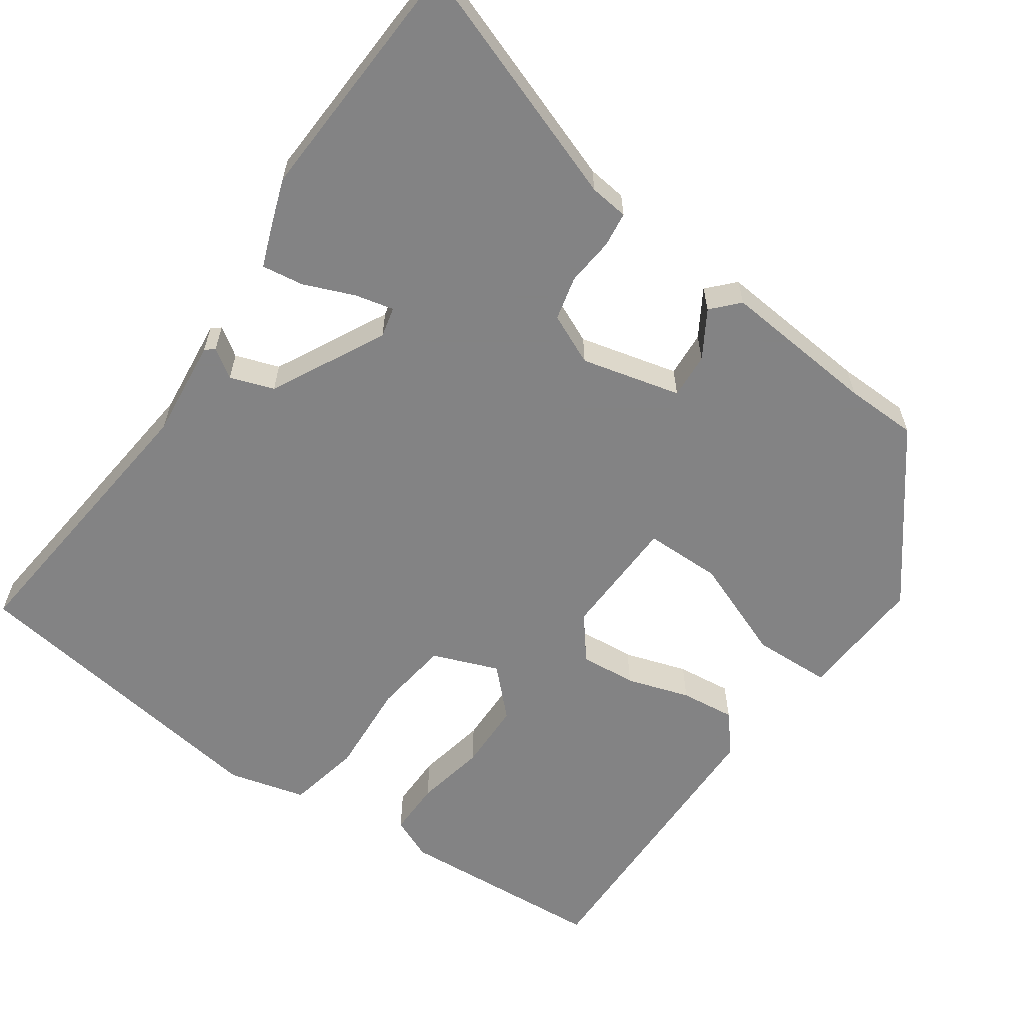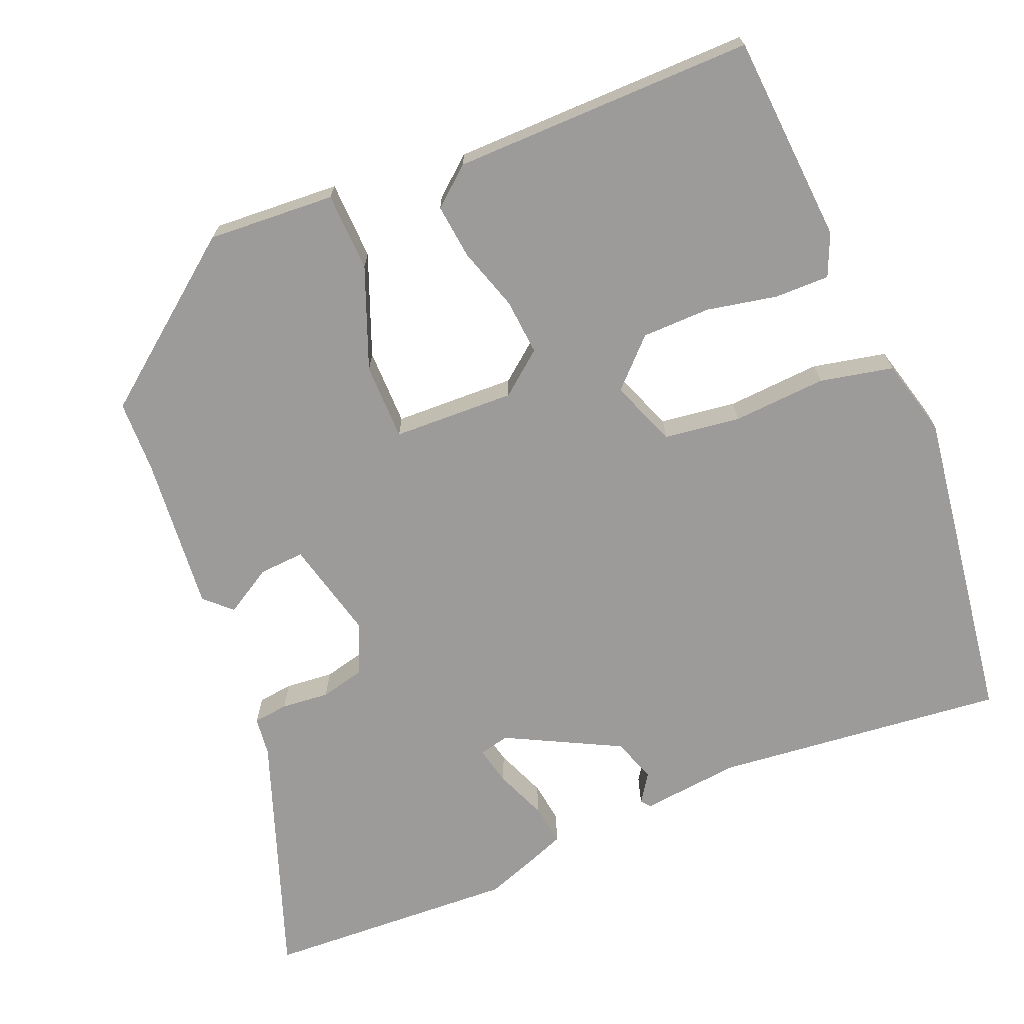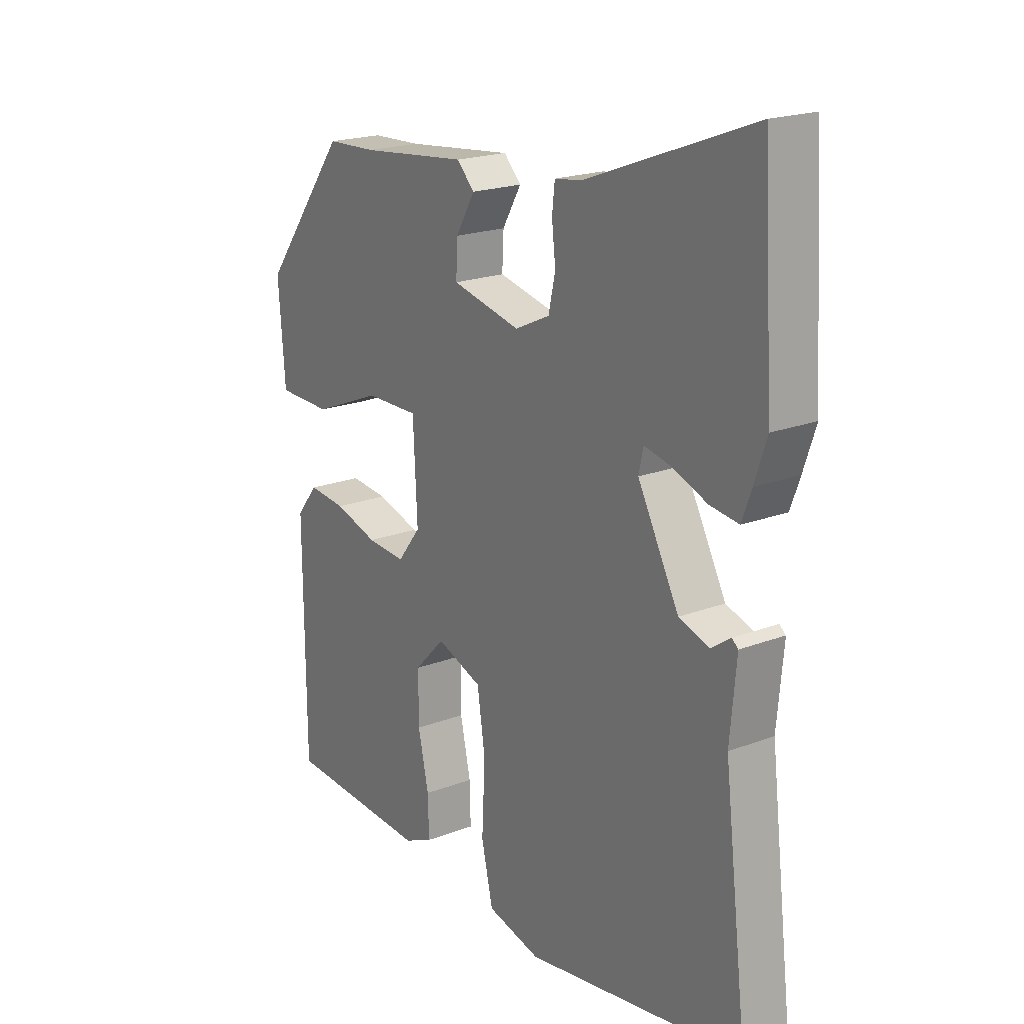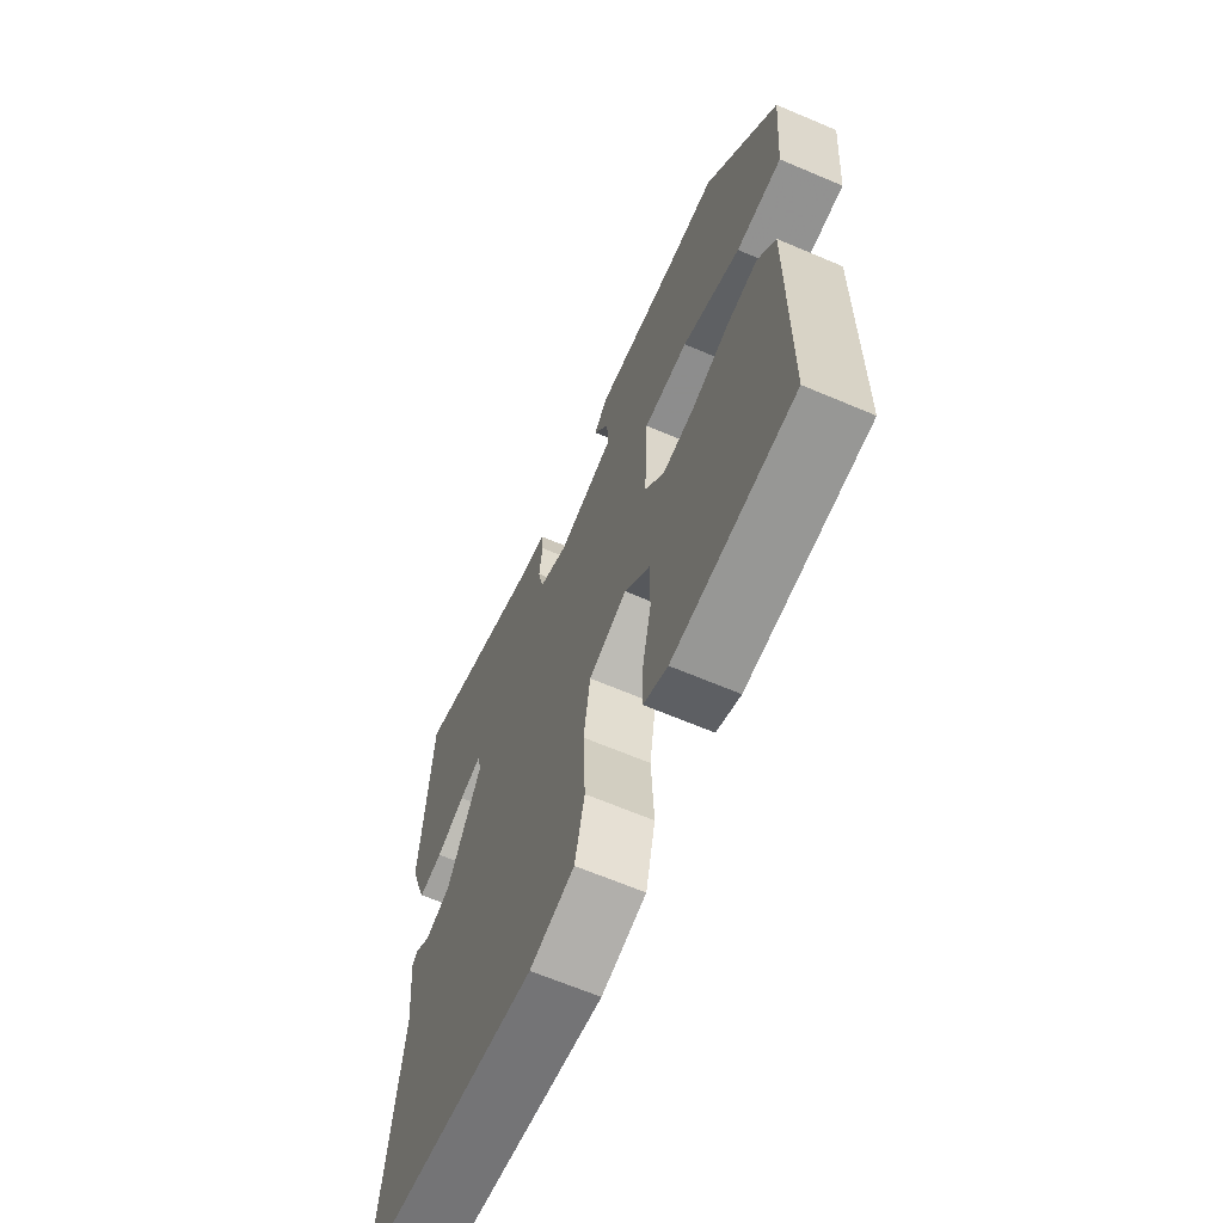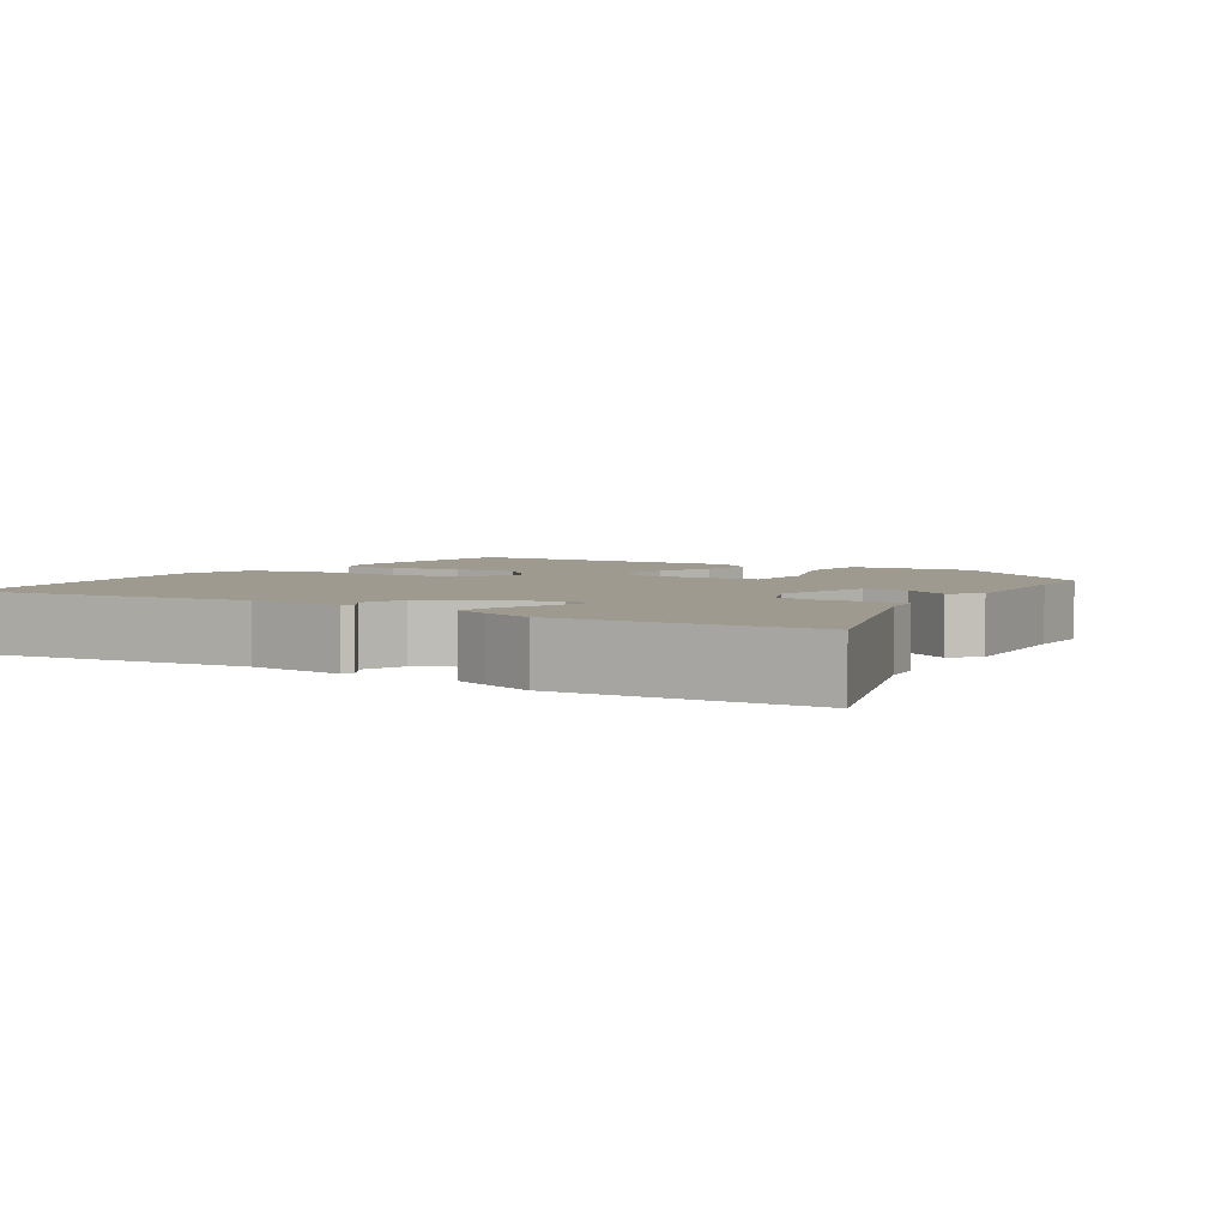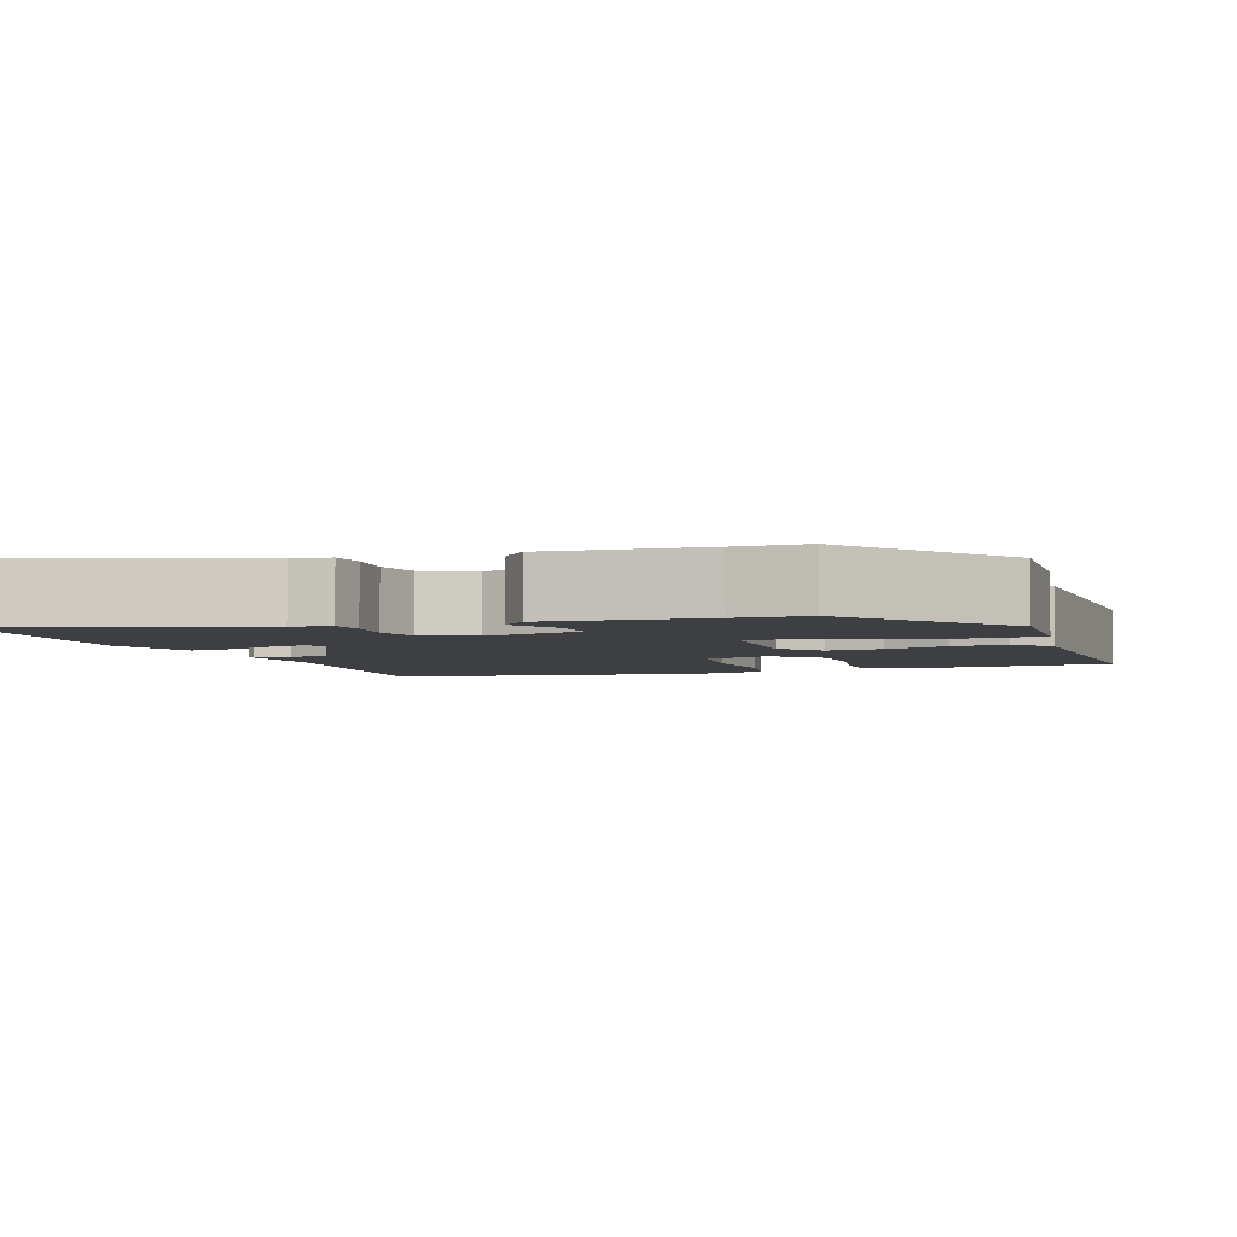
<metadata>
{"format":"obj","ext":"obj","renderer":"f3d","projection":"perspective","resolution":1024,"background":"white","views":[{"elev":-61.1,"azim":-34.0,"up":"+Y"},{"elev":-69.8,"azim":113.4,"up":"+Y"},{"elev":20.1,"azim":-125.0,"up":"+Z"},{"elev":-65.1,"azim":66.8,"up":"+Z"},{"elev":3.8,"azim":-56.3,"up":"+Y"},{"elev":-4.1,"azim":20.5,"up":"+Y"}]}
</metadata>
<code>
v 0.496 0.07 -0.481
v 0.221 0.07 -0.496
v 0.166 0.07 -0.471
v 0.168 0.07 -0.399
v 0.188 0.07 -0.307
v 0.188 0.07 -0.217
v 0.13 0.07 -0.157
v 0.043 0.07 -0.189
v 0.028 0.07 -0.289
v 0.034 0.07 -0.412
v 0.012 0.07 -0.508
v -0.09 0.07 -0.533
v -0.509 0.07 -0.466
v -0.463 0.07 -0.085
v -0.475 0.07 0.045
v -0.463 0.07 0.055
v -0.426 0.07 0.029
v -0.368 0.07 0.048
v -0.289 0.07 0.196
v -0.298 0.07 0.236
v -0.349 0.07 0.225
v -0.416 0.07 0.199
v -0.471 0.07 0.192
v -0.489 0.07 0.241
v -0.512 0.07 0.309
v -0.491 0.07 0.641
v -0.173 0.07 0.521
v -0.122 0.07 0.514
v -0.117 0.07 0.468
v -0.124 0.07 0.405
v -0.111 0.07 0.347
v -0.045 0.07 0.316
v 0.086 0.07 0.346
v 0.083 0.07 0.406
v 0.047 0.07 0.468
v 0.08 0.07 0.502
v 0.284 0.07 0.48
v 0.379 0.07 0.476
v 0.541 0.07 0.26
v 0.528 0.07 0.093
v 0.425 0.07 0.091
v 0.293 0.07 0.145
v 0.192 0.07 0.146
v 0.184 0.07 -0.014
v 0.228 0.07 -0.071
v 0.302 0.07 -0.066
v 0.385 0.07 -0.041
v 0.457 0.07 -0.034
v 0.498 0.07 -0.085
v 0.496 0 -0.481
v 0.221 0 -0.496
v 0.166 0 -0.471
v 0.168 0 -0.399
v 0.188 0 -0.307
v 0.188 0 -0.217
v 0.13 0 -0.157
v 0.043 0 -0.189
v 0.028 0 -0.289
v 0.034 0 -0.412
v 0.012 0 -0.508
v -0.09 0 -0.533
v -0.509 0 -0.466
v -0.463 0 -0.085
v -0.475 0 0.045
v -0.463 0 0.055
v -0.426 0 0.029
v -0.368 0 0.048
v -0.289 0 0.196
v -0.298 0 0.236
v -0.349 0 0.225
v -0.416 0 0.199
v -0.471 0 0.192
v -0.489 0 0.241
v -0.512 0 0.309
v -0.491 0 0.641
v -0.173 0 0.521
v -0.122 0 0.514
v -0.117 0 0.468
v -0.124 0 0.405
v -0.111 0 0.347
v -0.045 0 0.316
v 0.086 0 0.346
v 0.083 0 0.406
v 0.047 0 0.468
v 0.08 0 0.502
v 0.284 0 0.48
v 0.379 0 0.476
v 0.541 0 0.26
v 0.528 0 0.093
v 0.425 0 0.091
v 0.293 0 0.145
v 0.192 0 0.146
v 0.184 0 -0.014
v 0.228 0 -0.071
v 0.302 0 -0.066
v 0.385 0 -0.041
v 0.457 0 -0.034
v 0.498 0 -0.085
f 46 47 48 49
f 45 46 49 1
f 44 45 1 2
f 39 40 41 42
f 37 38 39 42
f 37 42 43
f 34 35 36 37
f 33 34 37 43
f 32 33 43 44
f 27 28 29 30
f 27 30 31
f 26 27 31
f 25 26 31
f 21 22 23 24
f 20 21 24 25
f 14 15 16 17
f 14 17 18
f 13 14 18
f 12 13 18 19
f 9 10 11 12
f 8 9 12 19
f 2 3 4 5
f 2 5 6
f 44 2 6
f 32 44 6 7
f 20 25 31 32
f 19 20 32
f 7 8 19 32
f 98 97 96 95
f 50 98 95 94
f 51 50 94 93
f 91 90 89 88
f 91 88 87 86
f 92 91 86
f 86 85 84 83
f 92 86 83 82
f 93 92 82 81
f 79 78 77 76
f 80 79 76
f 80 76 75
f 80 75 74
f 73 72 71 70
f 74 73 70 69
f 66 65 64 63
f 67 66 63
f 67 63 62
f 68 67 62 61
f 61 60 59 58
f 68 61 58 57
f 54 53 52 51
f 55 54 51
f 55 51 93
f 56 55 93 81
f 81 80 74 69
f 81 69 68
f 81 68 57 56
f 1 50 51 2
f 2 51 52 3
f 3 52 53 4
f 4 53 54 5
f 5 54 55 6
f 6 55 56 7
f 7 56 57 8
f 8 57 58 9
f 9 58 59 10
f 10 59 60 11
f 11 60 61 12
f 12 61 62 13
f 13 62 63 14
f 14 63 64 15
f 15 64 65 16
f 16 65 66 17
f 17 66 67 18
f 18 67 68 19
f 19 68 69 20
f 20 69 70 21
f 21 70 71 22
f 22 71 72 23
f 23 72 73 24
f 24 73 74 25
f 25 74 75 26
f 26 75 76 27
f 27 76 77 28
f 28 77 78 29
f 29 78 79 30
f 30 79 80 31
f 31 80 81 32
f 32 81 82 33
f 33 82 83 34
f 34 83 84 35
f 35 84 85 36
f 36 85 86 37
f 37 86 87 38
f 38 87 88 39
f 39 88 89 40
f 40 89 90 41
f 41 90 91 42
f 42 91 92 43
f 43 92 93 44
f 44 93 94 45
f 45 94 95 46
f 46 95 96 47
f 47 96 97 48
f 48 97 98 49
f 49 98 50 1

</code>
